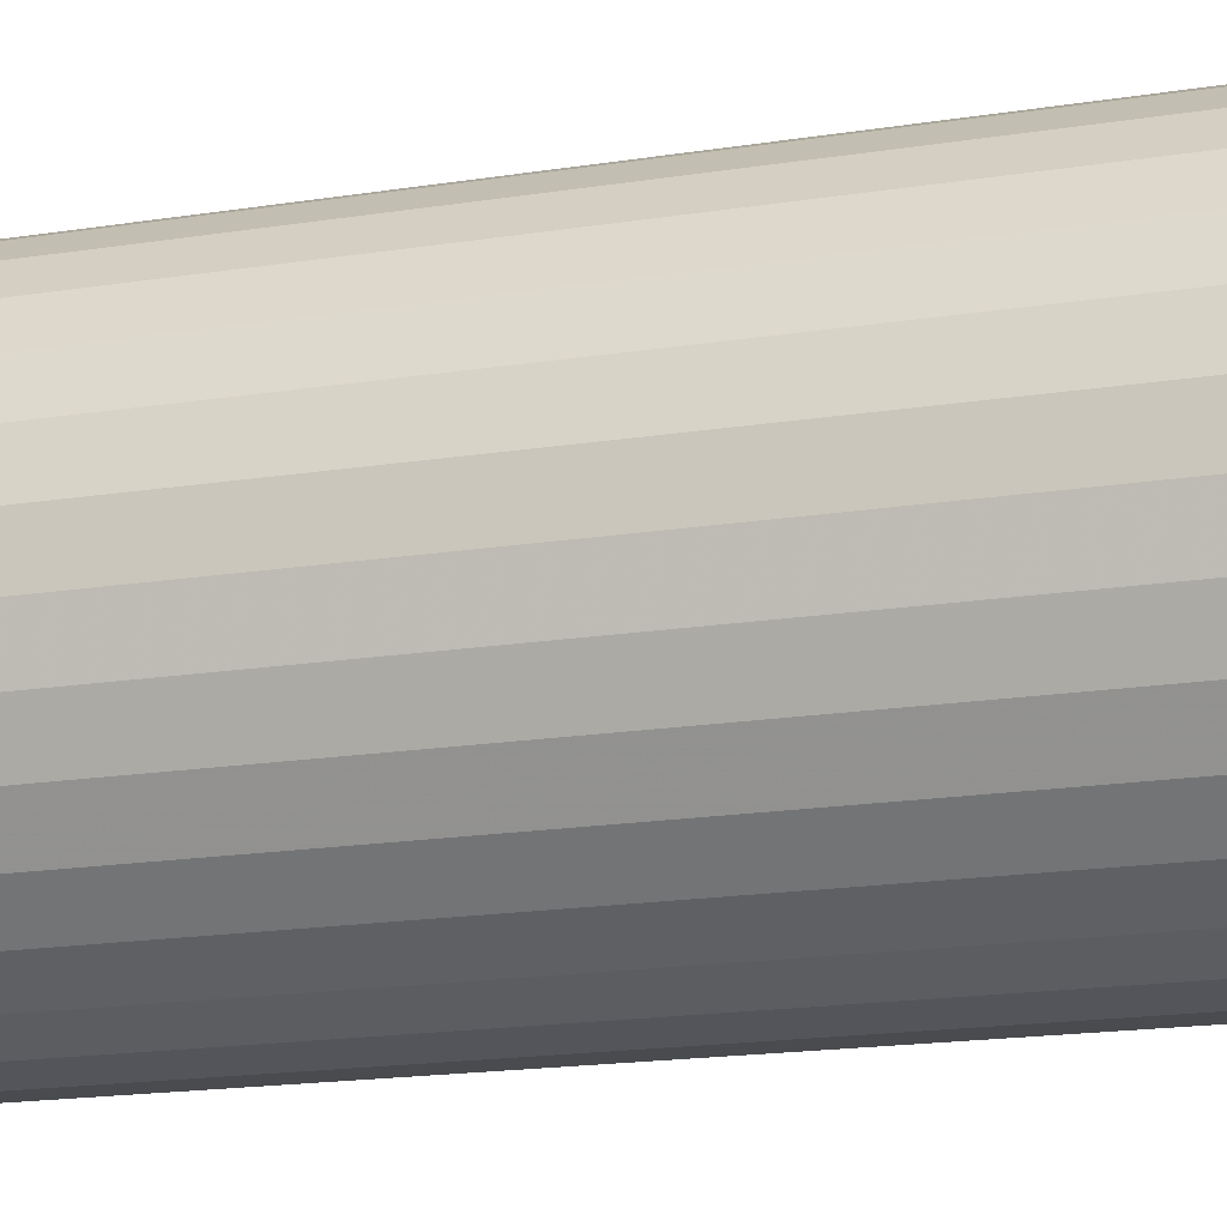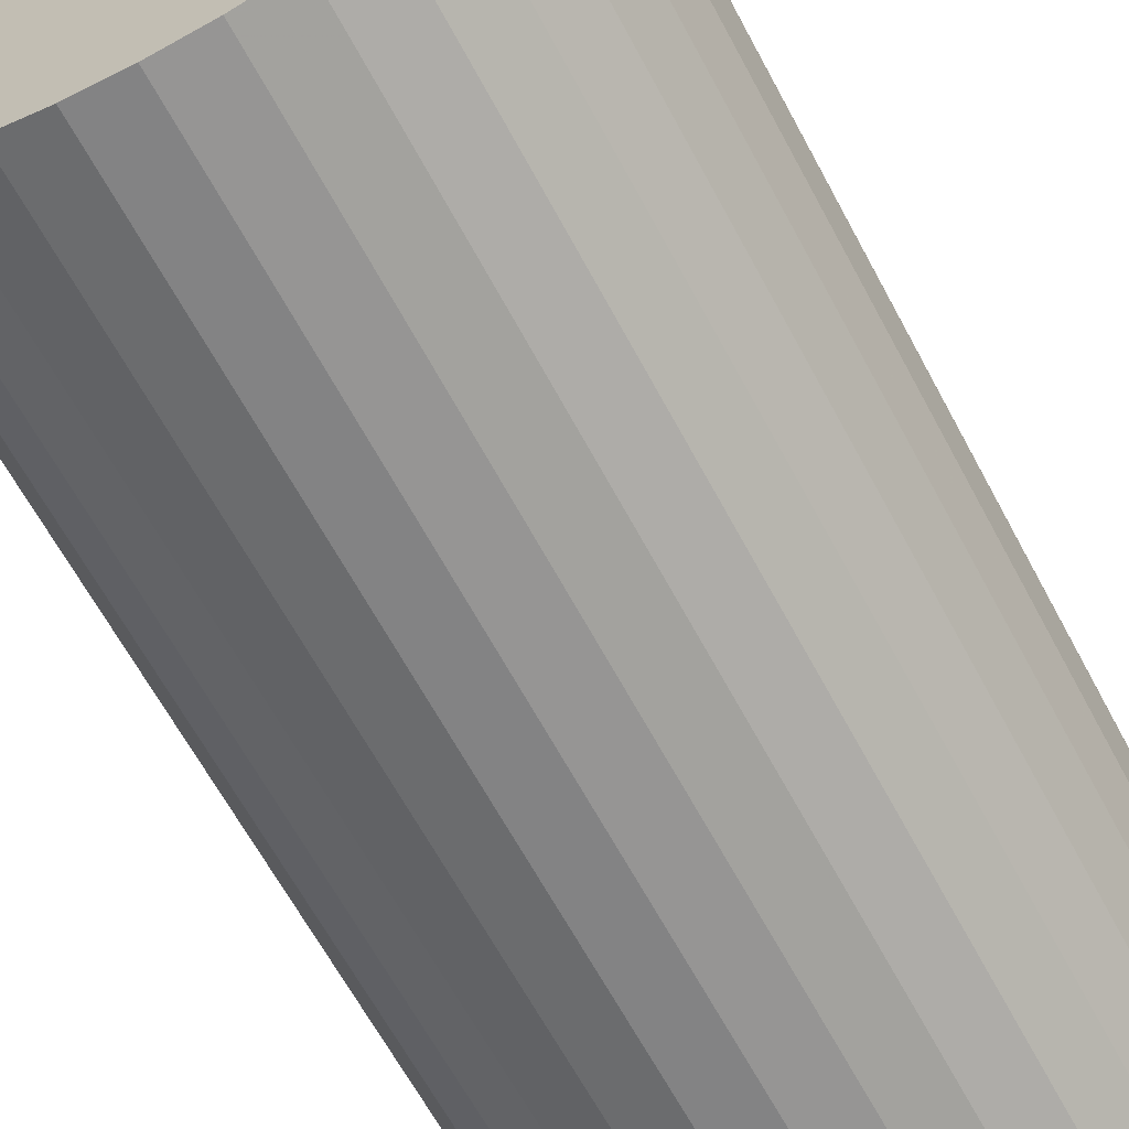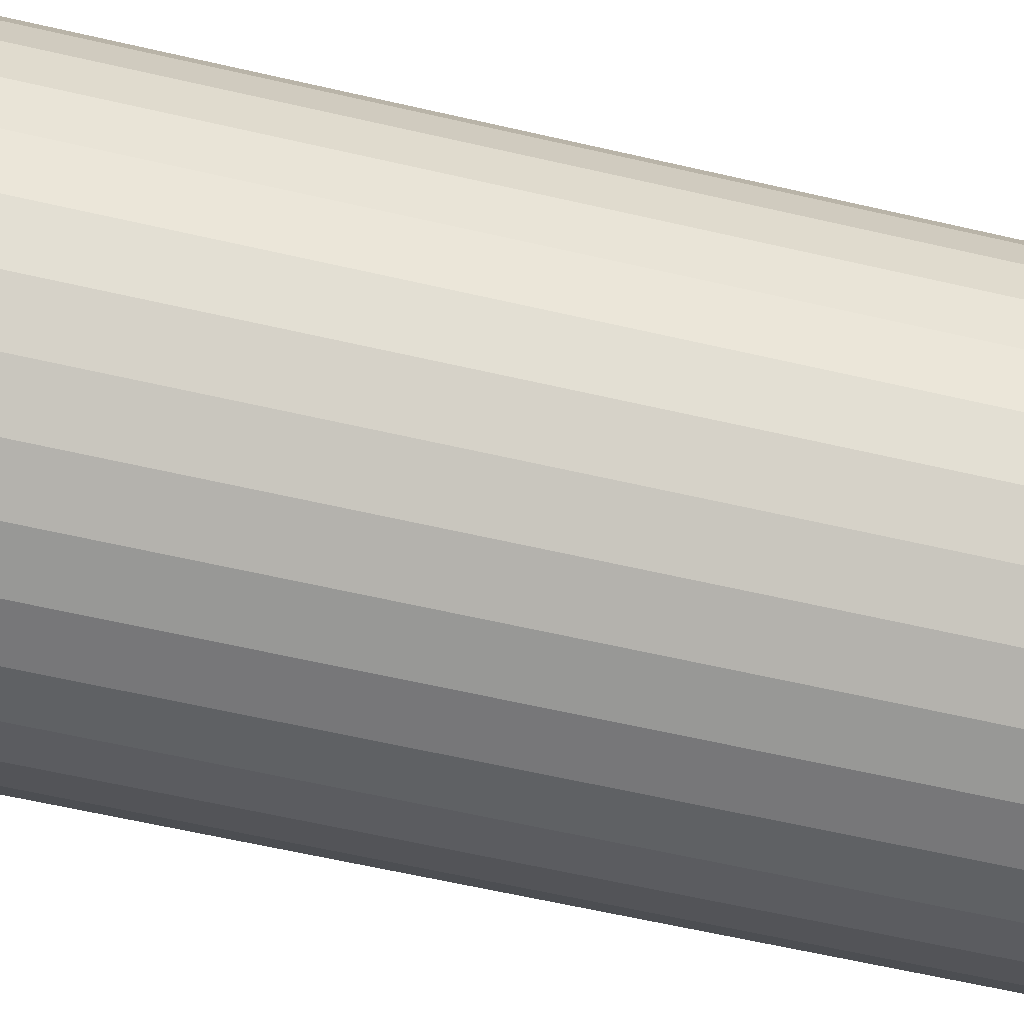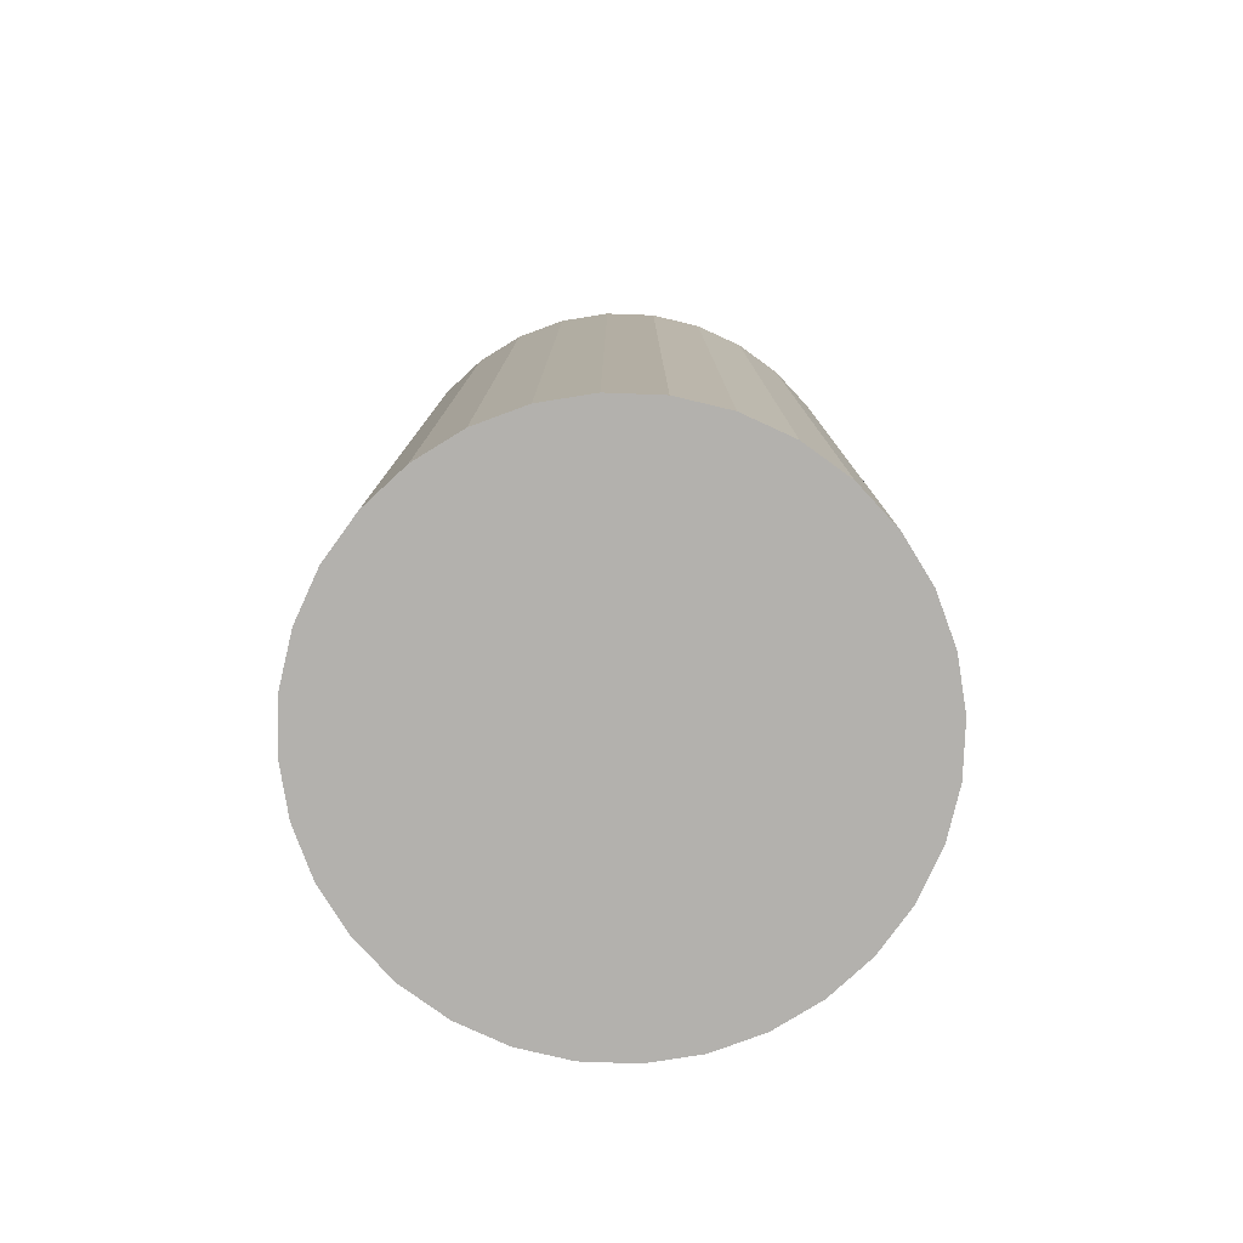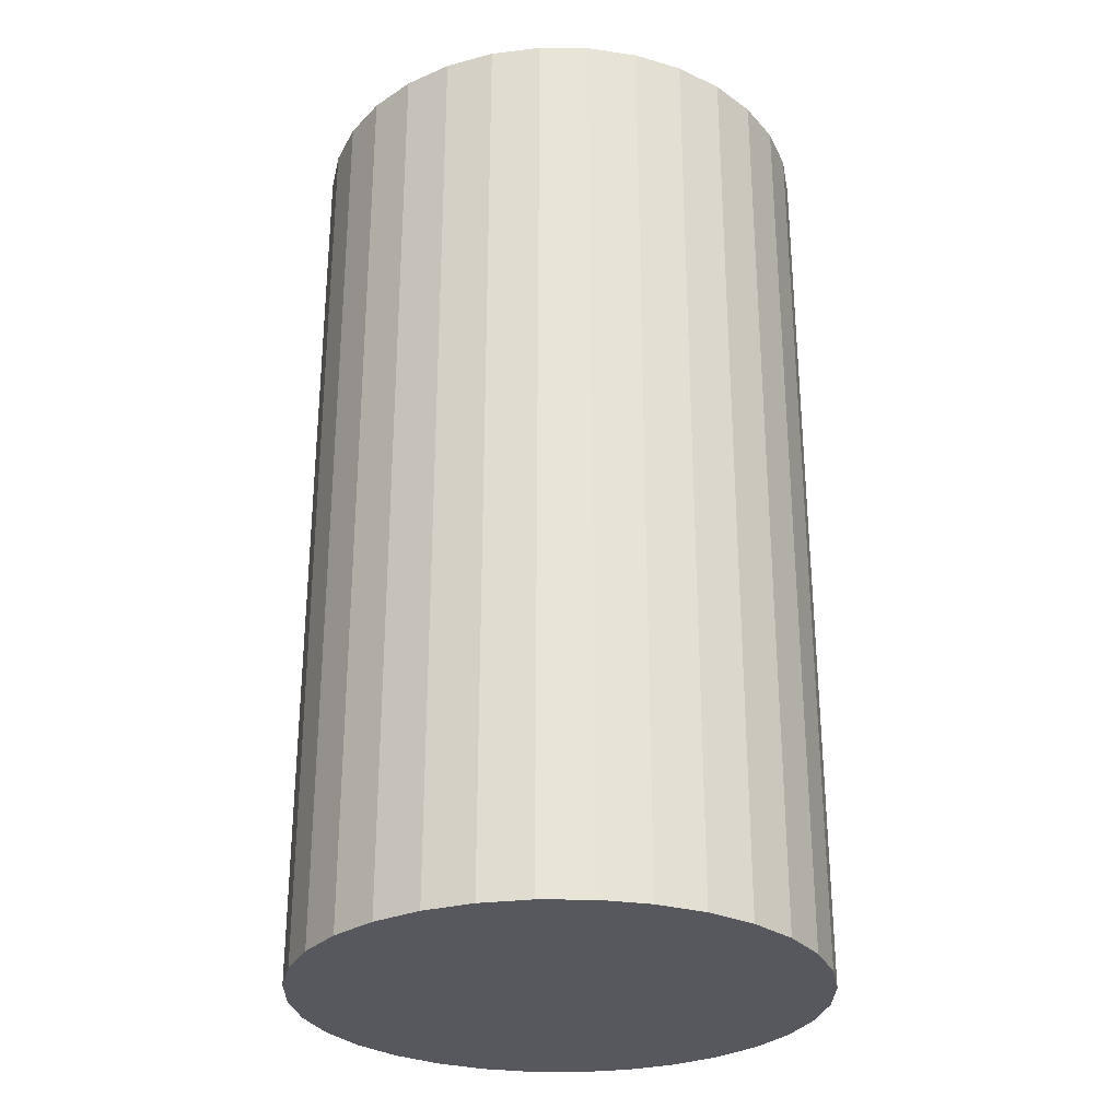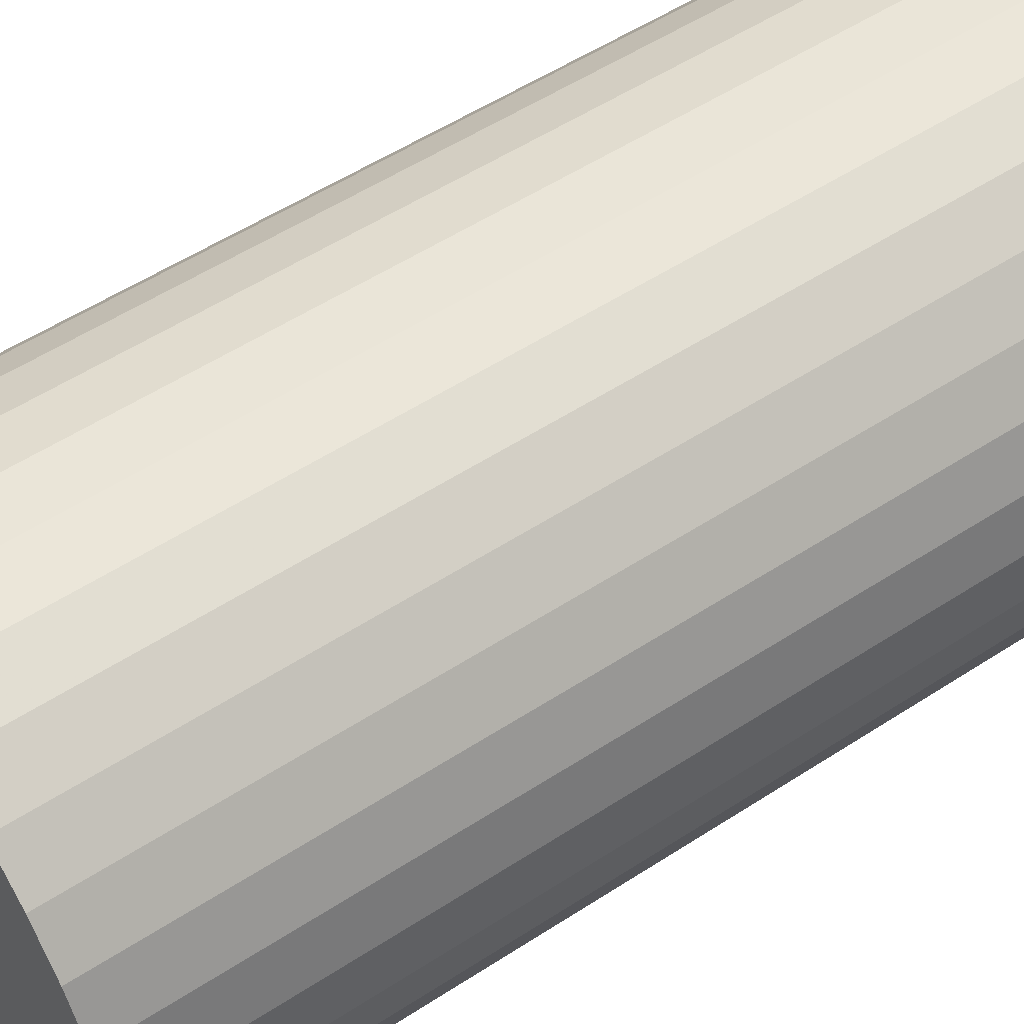
<metadata>
{"format":"obj","ext":"obj","renderer":"f3d","projection":"perspective","resolution":1024,"background":"white","views":[{"elev":-19.4,"azim":-74.0,"up":"+Y"},{"elev":-64.5,"azim":28.2,"up":"+Y"},{"elev":-62.8,"azim":76.9,"up":"+Y"},{"elev":-79.3,"azim":127.2,"up":"+Z"},{"elev":-28.9,"azim":-152.8,"up":"+Z"},{"elev":54.4,"azim":-124.6,"up":"+Y"}]}
</metadata>
<code>
v 0 0 -0.04738
v 0.02629 0 -0.04738
v 0.02629 0 0.04738
v 0 0 0.04738
v 0.02579 0.005129 -0.04738
v 0.02579 0.005129 0.04738
v 0.02429 0.01006 -0.04738
v 0.02429 0.01006 0.04738
v 0.02186 0.01461 -0.04738
v 0.02186 0.01461 0.04738
v 0.01859 0.01859 -0.04738
v 0.01859 0.01859 0.04738
v 0.01461 0.02186 -0.04738
v 0.01461 0.02186 0.04738
v 0.01006 0.02429 -0.04738
v 0.01006 0.02429 0.04738
v 0.005129 0.02579 -0.04738
v 0.005129 0.02579 0.04738
v 0 0.02629 -0.04738
v 0 0.02629 0.04738
v -0.005129 0.02579 -0.04738
v -0.005129 0.02579 0.04738
v -0.01006 0.02429 -0.04738
v -0.01006 0.02429 0.04738
v -0.01461 0.02186 -0.04738
v -0.01461 0.02186 0.04738
v -0.01859 0.01859 -0.04738
v -0.01859 0.01859 0.04738
v -0.02186 0.01461 -0.04738
v -0.02186 0.01461 0.04738
v -0.02429 0.01006 -0.04738
v -0.02429 0.01006 0.04738
v -0.02579 0.005129 -0.04738
v -0.02579 0.005129 0.04738
v -0.02629 0 -0.04738
v -0.02629 0 0.04738
v -0.02579 -0.005129 -0.04738
v -0.02579 -0.005129 0.04738
v -0.02429 -0.01006 -0.04738
v -0.02429 -0.01006 0.04738
v -0.02186 -0.01461 -0.04738
v -0.02186 -0.01461 0.04738
v -0.01859 -0.01859 -0.04738
v -0.01859 -0.01859 0.04738
v -0.01461 -0.02186 -0.04738
v -0.01461 -0.02186 0.04738
v -0.01006 -0.02429 -0.04738
v -0.01006 -0.02429 0.04738
v -0.005129 -0.02579 -0.04738
v -0.005129 -0.02579 0.04738
v -0 -0.02629 -0.04738
v -0 -0.02629 0.04738
v 0.005129 -0.02579 -0.04738
v 0.005129 -0.02579 0.04738
v 0.01006 -0.02429 -0.04738
v 0.01006 -0.02429 0.04738
v 0.01461 -0.02186 -0.04738
v 0.01461 -0.02186 0.04738
v 0.01859 -0.01859 -0.04738
v 0.01859 -0.01859 0.04738
v 0.02186 -0.01461 -0.04738
v 0.02186 -0.01461 0.04738
v 0.02429 -0.01006 -0.04738
v 0.02429 -0.01006 0.04738
v 0.02579 -0.005129 -0.04738
v 0.02579 -0.005129 0.04738
f 2 1 5
f 2 5 3
f 3 5 6
f 3 6 4
f 5 1 7
f 5 7 6
f 6 7 8
f 6 8 4
f 7 1 9
f 7 9 8
f 8 9 10
f 8 10 4
f 9 1 11
f 9 11 10
f 10 11 12
f 10 12 4
f 11 1 13
f 11 13 12
f 12 13 14
f 12 14 4
f 13 1 15
f 13 15 14
f 14 15 16
f 14 16 4
f 15 1 17
f 15 17 16
f 16 17 18
f 16 18 4
f 17 1 19
f 17 19 18
f 18 19 20
f 18 20 4
f 19 1 21
f 19 21 20
f 20 21 22
f 20 22 4
f 21 1 23
f 21 23 22
f 22 23 24
f 22 24 4
f 23 1 25
f 23 25 24
f 24 25 26
f 24 26 4
f 25 1 27
f 25 27 26
f 26 27 28
f 26 28 4
f 27 1 29
f 27 29 28
f 28 29 30
f 28 30 4
f 29 1 31
f 29 31 30
f 30 31 32
f 30 32 4
f 31 1 33
f 31 33 32
f 32 33 34
f 32 34 4
f 33 1 35
f 33 35 34
f 34 35 36
f 34 36 4
f 35 1 37
f 35 37 36
f 36 37 38
f 36 38 4
f 37 1 39
f 37 39 38
f 38 39 40
f 38 40 4
f 39 1 41
f 39 41 40
f 40 41 42
f 40 42 4
f 41 1 43
f 41 43 42
f 42 43 44
f 42 44 4
f 43 1 45
f 43 45 44
f 44 45 46
f 44 46 4
f 45 1 47
f 45 47 46
f 46 47 48
f 46 48 4
f 47 1 49
f 47 49 48
f 48 49 50
f 48 50 4
f 49 1 51
f 49 51 50
f 50 51 52
f 50 52 4
f 51 1 53
f 51 53 52
f 52 53 54
f 52 54 4
f 53 1 55
f 53 55 54
f 54 55 56
f 54 56 4
f 55 1 57
f 55 57 56
f 56 57 58
f 56 58 4
f 57 1 59
f 57 59 58
f 58 59 60
f 58 60 4
f 59 1 61
f 59 61 60
f 60 61 62
f 60 62 4
f 61 1 63
f 61 63 62
f 62 63 64
f 62 64 4
f 63 1 65
f 63 65 64
f 64 65 66
f 64 66 4
f 65 1 2
f 65 2 66
f 66 2 3
f 66 3 4

</code>
